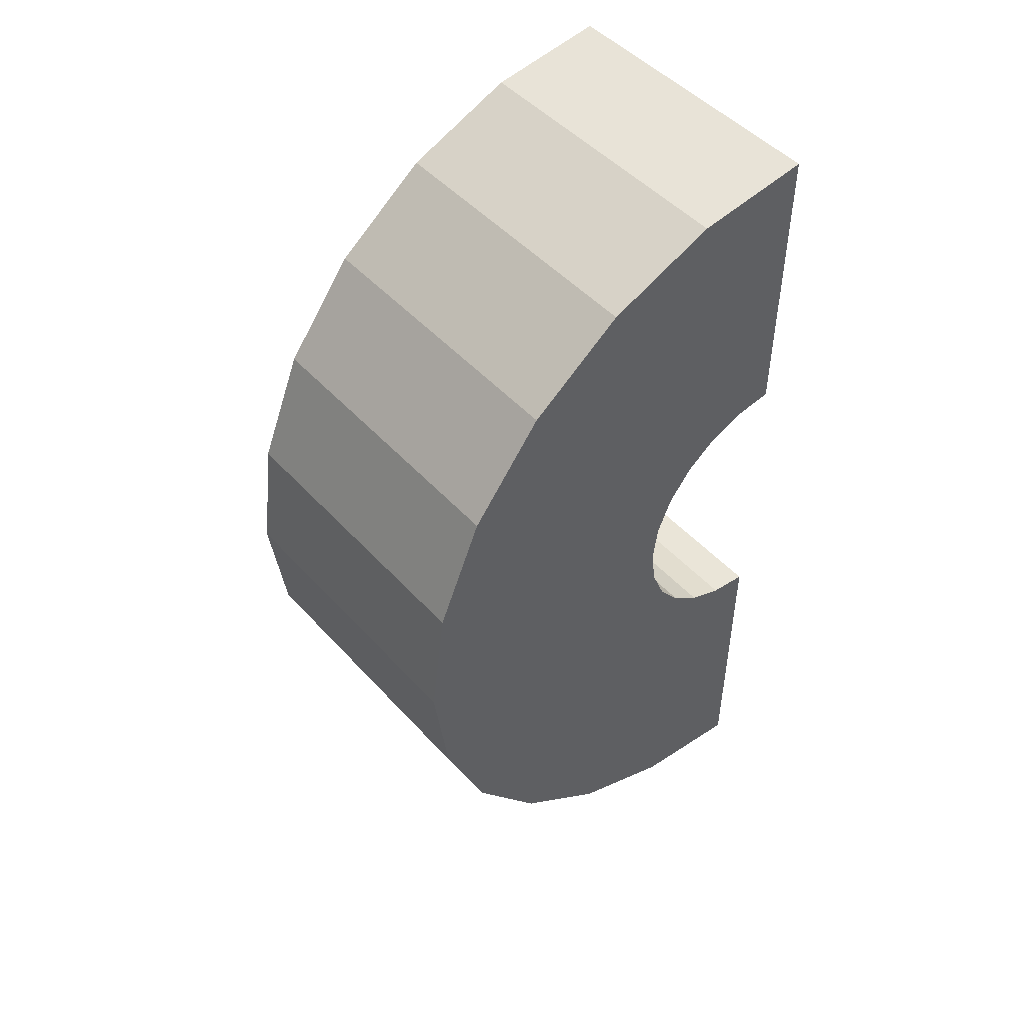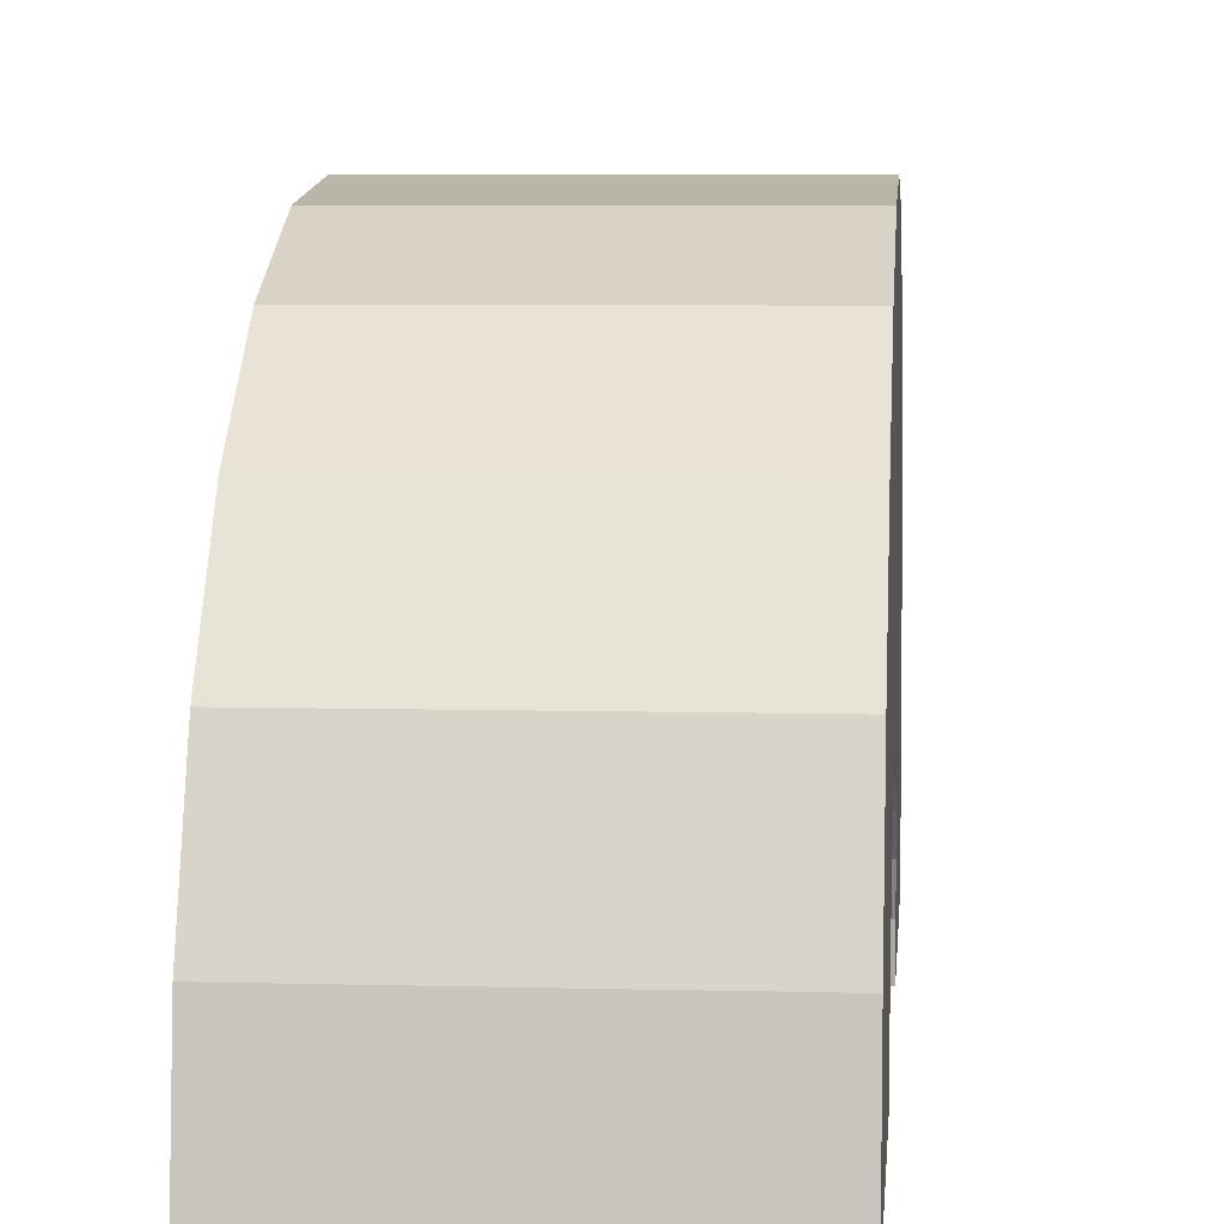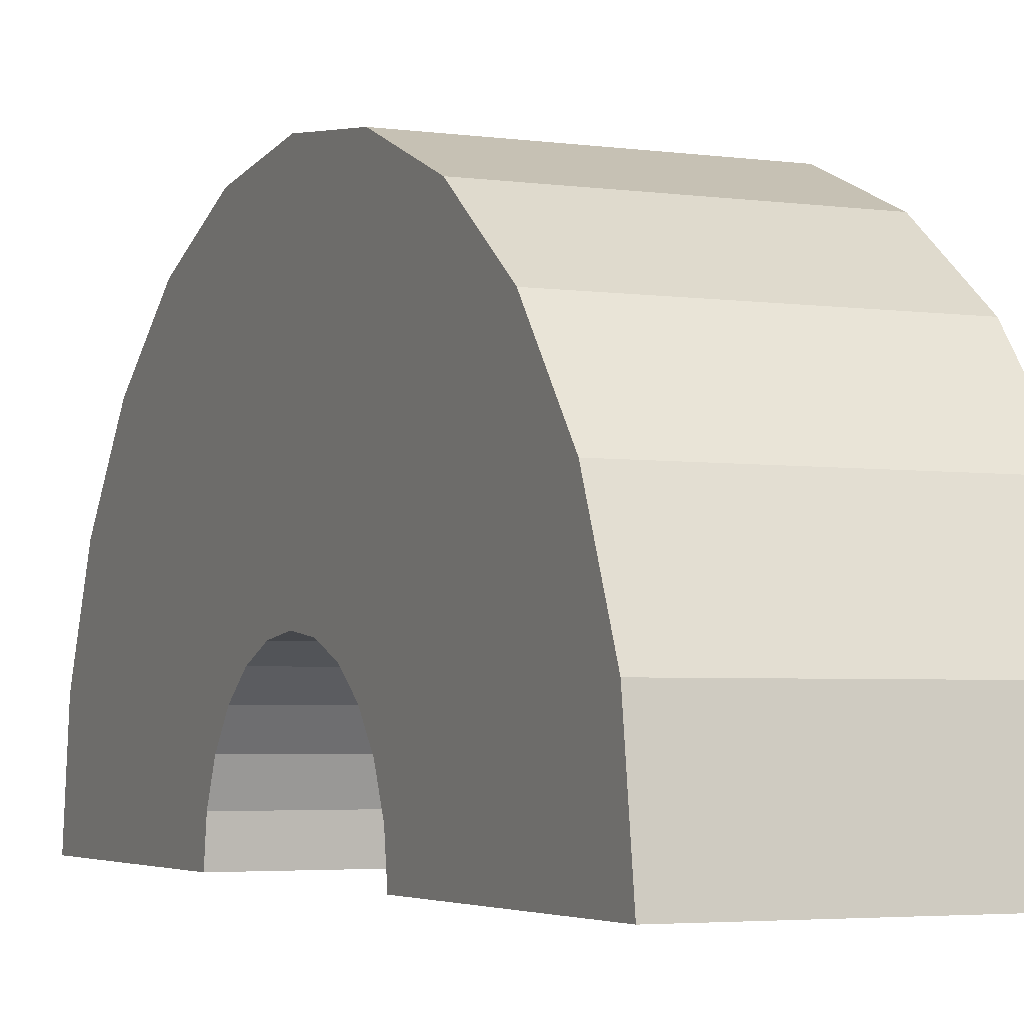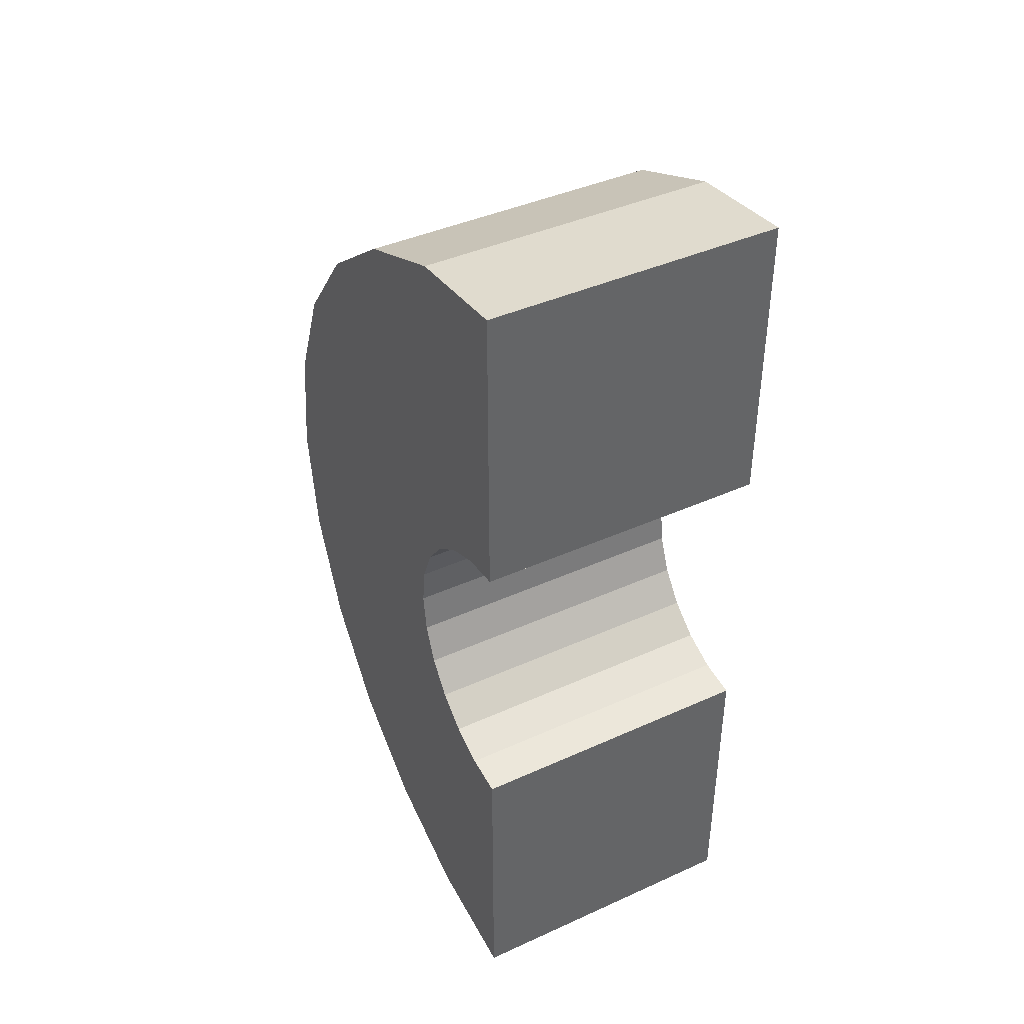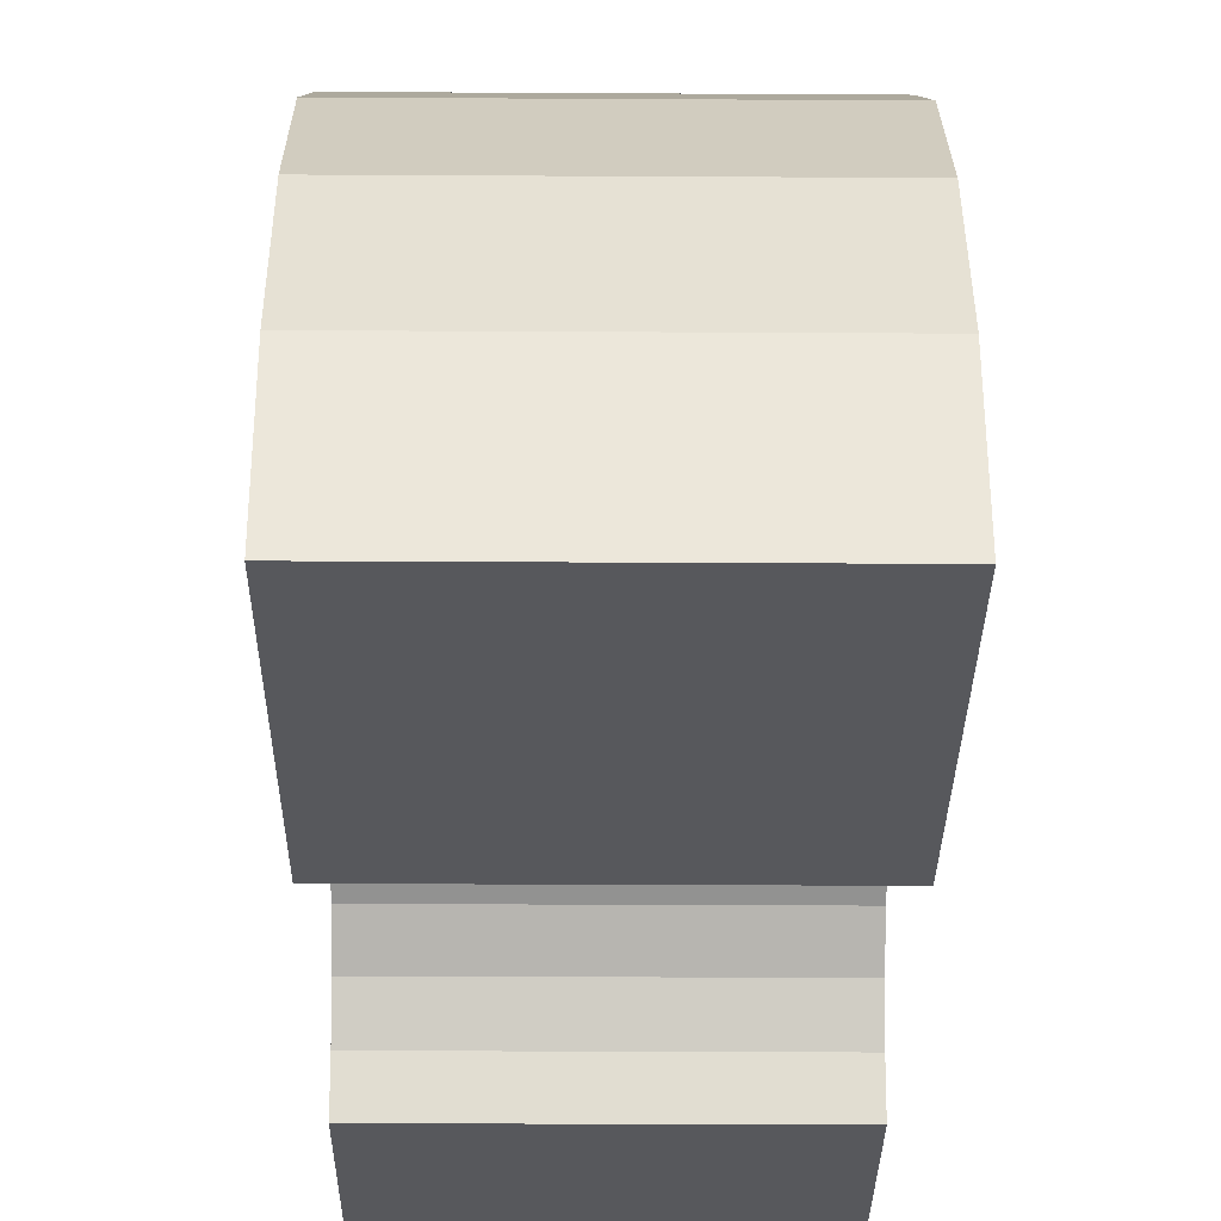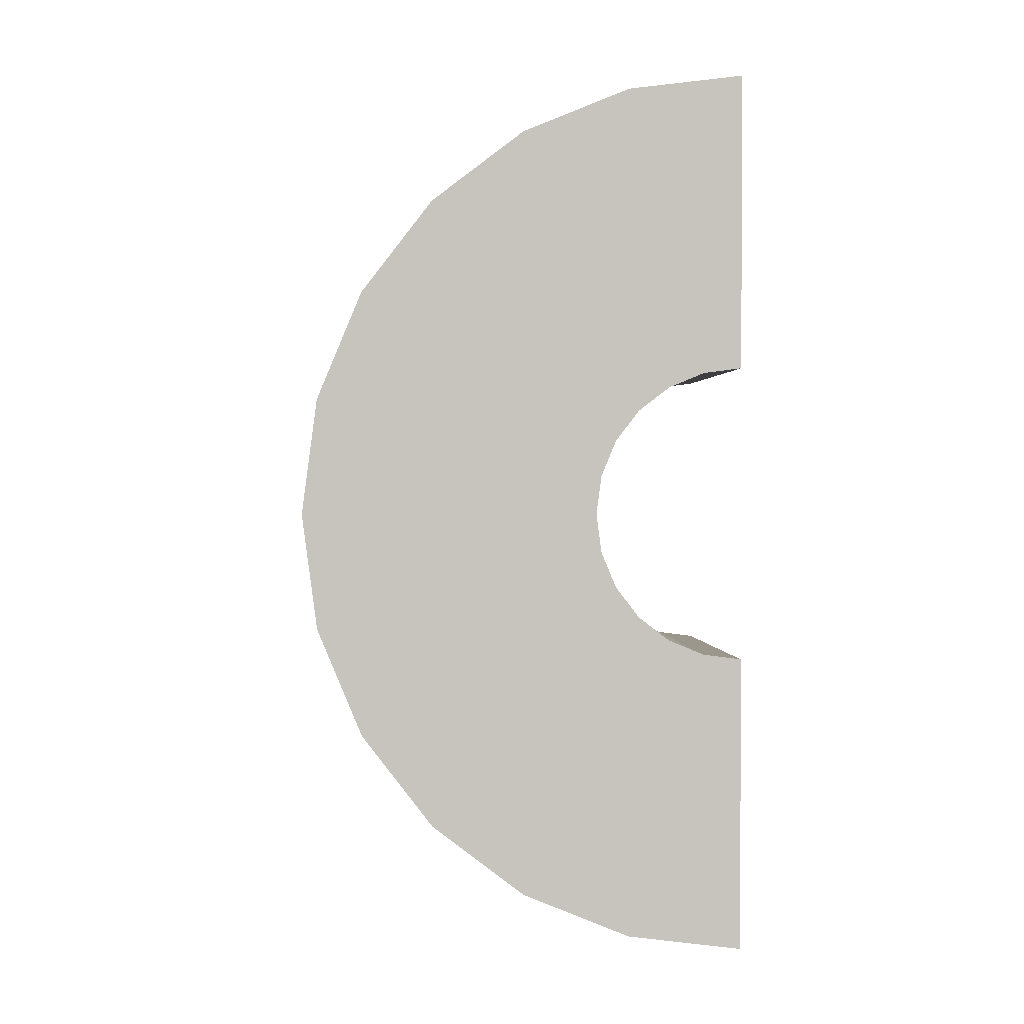
<metadata>
{"format":"obj","ext":"obj","renderer":"f3d","projection":"perspective","resolution":1024,"background":"white","views":[{"elev":48.3,"azim":50.1,"up":"+Y"},{"elev":6.1,"azim":4.7,"up":"+Z"},{"elev":-3.7,"azim":-25.1,"up":"+Z"},{"elev":41.6,"azim":151.4,"up":"+Y"},{"elev":-28.7,"azim":-0.5,"up":"+Z"},{"elev":0.9,"azim":85.4,"up":"+Y"}]}
</metadata>
<code>
v 3.873 0.9659 0.2588
v 3.873 2.898 0.7765
v 3.873 3 0
v 3.873 2.898 0.7765
v 3.873 0.9659 0.2588
v 3.873 2.598 1.5
v 3.873 2.598 1.5
v 3.873 0.866 0.5
v 3.873 2.121 2.121
v 3.873 0.9659 0.2588
v 3.873 3 0
v 3.873 1 0
v 3.873 2.598 1.5
v 3.873 0.9659 0.2588
v 3.873 0.866 0.5
v 3.873 0.7071 0.7071
v 3.873 2.121 2.121
v 3.873 0.866 0.5
v 3.873 2.121 2.121
v 3.873 0.7071 0.7071
v 3.873 1.5 2.598
v 3.873 0.5 0.866
v 3.873 1.5 2.598
v 3.873 0.7071 0.7071
v 3.873 1.5 2.598
v 3.873 0.5 0.866
v 3.873 0.7765 2.898
v 3.873 0.2588 0.9659
v 3.873 0.7765 2.898
v 3.873 0.5 0.866
v 3.873 0 1
v 3.873 0.7765 2.898
v 3.873 0.2588 0.9659
v 3.873 0 1
v 3.873 0 3
v 3.873 0.7765 2.898
v 3.873 -0.2588 0.9659
v 3.873 0 3
v 3.873 0 1
v 3.873 -0.7765 2.898
v 3.873 -0.2588 0.9659
v 3.873 -0.5 0.866
v 3.873 -1.5 2.598
v 3.873 -0.5 0.866
v 3.873 -0.7071 0.7071
v 3.873 -0.2588 0.9659
v 3.873 -0.7765 2.898
v 3.873 0 3
v 3.873 -2.121 2.121
v 3.873 -0.7071 0.7071
v 3.873 -0.866 0.5
v 3.873 -2.598 1.5
v 3.873 -0.866 0.5
v 3.873 -0.9659 0.2588
v 3.873 -2.898 0.7765
v 3.873 -0.9659 0.2588
v 3.873 -1 0
v 3.873 -0.5 0.866
v 3.873 -1.5 2.598
v 3.873 -0.7765 2.898
v 3.873 -0.7071 0.7071
v 3.873 -2.121 2.121
v 3.873 -1.5 2.598
v 3.873 -0.866 0.5
v 3.873 -2.598 1.5
v 3.873 -2.121 2.121
v 3.873 -0.9659 0.2588
v 3.873 -2.898 0.7765
v 3.873 -2.598 1.5
v 3.873 -2.898 0.7765
v 3.873 -1 0
v 3.873 -3 0
v 3.873 0 1
v 5.825 0.2588 0.9659
v 5.825 0 1
v 5.825 0.2588 0.9659
v 3.873 0 1
v 3.873 0.2588 0.9659
v 5.825 1 0
v 5.825 1 0
v 3.873 1 0
v 5.825 -1 0
v 3.873 -0.9659 0.2588
v 5.825 -0.9659 0.2588
v 3.873 -0.9659 0.2588
v 5.825 -1 0
v 3.873 -1 0
v 3.873 0.866 0.5
v 5.825 0.7071 0.7071
v 3.873 0.7071 0.7071
v 5.825 0.7071 0.7071
v 3.873 0.866 0.5
v 5.825 0.866 0.5
v 3.873 0.5 0.866
v 5.825 0.7071 0.7071
v 5.825 0.5 0.866
v 5.825 0.7071 0.7071
v 3.873 0.5 0.866
v 3.873 0.7071 0.7071
v 3.873 0.9659 0.2588
v 5.825 0.866 0.5
v 3.873 0.866 0.5
v 5.825 0.866 0.5
v 3.873 0.9659 0.2588
v 5.825 0.9659 0.2588
v 5.825 -0.866 0.5
v 3.873 -0.7071 0.7071
v 5.825 -0.7071 0.7071
v 3.873 -0.7071 0.7071
v 5.825 -0.866 0.5
v 3.873 -0.866 0.5
v 3.873 0.2588 0.9659
v 5.825 0.5 0.866
v 5.825 0.2588 0.9659
v 5.825 0.5 0.866
v 3.873 0.2588 0.9659
v 3.873 0.5 0.866
v 3.873 0.9659 0.2588
v 5.825 1 0
v 5.825 0.9659 0.2588
v 5.825 1 0
v 3.873 0.9659 0.2588
v 3.873 1 0
v 5.825 -1 0
v 5.825 -1 0
v 3.873 -1 0
v 5.825 -0.9659 0.2588
v 3.873 -0.866 0.5
v 5.825 -0.866 0.5
v 3.873 -0.866 0.5
v 5.825 -0.9659 0.2588
v 3.873 -0.9659 0.2588
v 3.873 -0.7071 0.7071
v 5.825 -0.5 0.866
v 5.825 -0.7071 0.7071
v 5.825 -0.5 0.866
v 3.873 -0.7071 0.7071
v 3.873 -0.5 0.866
v 3.873 -0.2588 0.9659
v 5.825 0 1
v 5.825 -0.2588 0.9659
v 5.825 0 1
v 3.873 -0.2588 0.9659
v 3.873 0 1
v 3.873 -0.5 0.866
v 5.825 -0.2588 0.9659
v 5.825 -0.5 0.866
v 5.825 -0.2588 0.9659
v 3.873 -0.5 0.866
v 3.873 -0.2588 0.9659
v 3.873 0.7765 2.898
v 5.825 0 3
v 5.825 0.7765 2.898
v 5.825 0 3
v 3.873 0.7765 2.898
v 3.873 0 3
v 5.825 3 0
v 3.873 3 0
v 5.825 3 0
v 5.825 2.598 1.5
v 3.873 2.121 2.121
v 5.825 2.121 2.121
v 3.873 2.121 2.121
v 5.825 2.598 1.5
v 3.873 2.598 1.5
v 3.873 2.121 2.121
v 5.825 1.5 2.598
v 5.825 2.121 2.121
v 5.825 1.5 2.598
v 3.873 2.121 2.121
v 3.873 1.5 2.598
v 5.825 2.898 0.7765
v 3.873 2.598 1.5
v 5.825 2.598 1.5
v 3.873 2.598 1.5
v 5.825 2.898 0.7765
v 3.873 2.898 0.7765
v 3.873 -2.598 1.5
v 5.825 -2.121 2.121
v 3.873 -2.121 2.121
v 5.825 -2.121 2.121
v 3.873 -2.598 1.5
v 5.825 -2.598 1.5
v 3.873 1.5 2.598
v 5.825 0.7765 2.898
v 5.825 1.5 2.598
v 5.825 0.7765 2.898
v 3.873 1.5 2.598
v 3.873 0.7765 2.898
v 5.825 3 0
v 3.873 2.898 0.7765
v 5.825 2.898 0.7765
v 3.873 2.898 0.7765
v 5.825 3 0
v 3.873 3 0
v 5.825 -3 0
v 3.873 -3 0
v 5.825 -3 0
v 3.873 -2.898 0.7765
v 5.825 -2.598 1.5
v 3.873 -2.598 1.5
v 5.825 -2.598 1.5
v 3.873 -2.898 0.7765
v 5.825 -2.898 0.7765
v 3.873 -1.5 2.598
v 5.825 -2.121 2.121
v 5.825 -1.5 2.598
v 5.825 -2.121 2.121
v 3.873 -1.5 2.598
v 3.873 -2.121 2.121
v 3.873 0 3
v 5.825 -0.7765 2.898
v 5.825 0 3
v 5.825 -0.7765 2.898
v 3.873 0 3
v 3.873 -0.7765 2.898
v 3.873 -2.898 0.7765
v 5.825 -3 0
v 5.825 -2.898 0.7765
v 5.825 -3 0
v 3.873 -2.898 0.7765
v 3.873 -3 0
v 3.873 -0.7765 2.898
v 5.825 -1.5 2.598
v 5.825 -0.7765 2.898
v 5.825 -1.5 2.598
v 3.873 -0.7765 2.898
v 3.873 -1.5 2.598
v 5.825 2.898 0.7765
v 5.825 0.9659 0.2588
v 5.825 1 0
v 5.825 2.121 2.121
v 5.825 0.866 0.5
v 5.825 0.9659 0.2588
v 5.825 0.5 0.866
v 5.825 1.5 2.598
v 5.825 0.7765 2.898
v 5.825 2.121 2.121
v 5.825 0.7071 0.7071
v 5.825 0.866 0.5
v 5.825 1.5 2.598
v 5.825 0.5 0.866
v 5.825 0.7071 0.7071
v 5.825 0.7765 2.898
v 5.825 0.2588 0.9659
v 5.825 0.5 0.866
v 5.825 0 3
v 5.825 0.2588 0.9659
v 5.825 0.7765 2.898
v 5.825 0 3
v 5.825 0 1
v 5.825 0.2588 0.9659
v 5.825 0 3
v 5.825 -0.2588 0.9659
v 5.825 0 1
v 5.825 -0.7765 2.898
v 5.825 -0.2588 0.9659
v 5.825 0 3
v 5.825 -0.2588 0.9659
v 5.825 -0.7765 2.898
v 5.825 -0.5 0.866
v 5.825 -1.5 2.598
v 5.825 -0.5 0.866
v 5.825 -0.7765 2.898
v 5.825 -0.5 0.866
v 5.825 -1.5 2.598
v 5.825 -0.7071 0.7071
v 5.825 -2.121 2.121
v 5.825 -0.7071 0.7071
v 5.825 -1.5 2.598
v 5.825 -0.7071 0.7071
v 5.825 -2.121 2.121
v 5.825 -0.866 0.5
v 5.825 -2.598 1.5
v 5.825 -0.866 0.5
v 5.825 -2.121 2.121
v 5.825 -0.866 0.5
v 5.825 -2.598 1.5
v 5.825 -0.9659 0.2588
v 5.825 -2.898 0.7765
v 5.825 -0.9659 0.2588
v 5.825 -2.598 1.5
v 5.825 -0.9659 0.2588
v 5.825 -2.898 0.7765
v 5.825 -1 0
v 5.825 -3 0
v 5.825 -1 0
v 5.825 -2.898 0.7765
v 5.825 -1 0
v 5.825 -3 0
v 5.825 -1 0
v 5.825 -1 0
v 5.825 -3 0
v 5.825 -3 0
v 5.825 1 0
v 5.825 3 0
v 5.825 2.898 0.7765
v 5.825 0.9659 0.2588
v 5.825 2.898 0.7765
v 5.825 2.598 1.5
v 5.825 0.9659 0.2588
v 5.825 2.598 1.5
v 5.825 2.121 2.121
v 5.825 0.7071 0.7071
v 5.825 2.121 2.121
v 5.825 1.5 2.598
v 5.825 3 0
v 5.825 1 0
v 5.825 3 0
v 5.825 3 0
v 5.825 1 0
v 5.825 1 0
v 3.873 1 0
v 5.825 3 0
v 5.825 1 0
v 5.825 3 0
v 3.873 1 0
v 3.873 3 0
v 3.873 -3 0
v 5.825 -1 0
v 5.825 -3 0
v 5.825 -1 0
v 3.873 -3 0
v 3.873 -1 0
f 1 2 3
f 4 5 6
f 7 8 9
f 10 11 12
f 13 14 15
f 16 17 18
f 19 20 21
f 22 23 24
f 25 26 27
f 28 29 30
f 31 32 33
f 34 35 36
f 37 38 39
f 40 41 42
f 43 44 45
f 46 47 48
f 49 50 51
f 52 53 54
f 55 56 57
f 58 59 60
f 61 62 63
f 64 65 66
f 67 68 69
f 70 71 72
f 73 74 75
f 76 77 78
f 79 80 81
f 82 83 84
f 85 86 87
f 88 89 90
f 91 92 93
f 94 95 96
f 97 98 99
f 100 101 102
f 103 104 105
f 106 107 108
f 109 110 111
f 112 113 114
f 115 116 117
f 118 119 120
f 121 122 123
f 124 125 126
f 127 128 129
f 130 131 132
f 133 134 135
f 136 137 138
f 139 140 141
f 142 143 144
f 145 146 147
f 148 149 150
f 151 152 153
f 154 155 156
f 157 158 159
f 160 161 162
f 163 164 165
f 166 167 168
f 169 170 171
f 172 173 174
f 175 176 177
f 178 179 180
f 181 182 183
f 184 185 186
f 187 188 189
f 190 191 192
f 193 194 195
f 196 197 198
f 199 200 201
f 202 203 204
f 205 206 207
f 208 209 210
f 211 212 213
f 214 215 216
f 217 218 219
f 220 221 222
f 223 224 225
f 226 227 228
f 229 230 231
f 232 233 234
f 235 236 237
f 238 239 240
f 241 242 243
f 244 245 246
f 247 248 249
f 250 251 252
f 253 254 255
f 256 257 258
f 259 260 261
f 262 263 264
f 265 266 267
f 268 269 270
f 271 272 273
f 274 275 276
f 277 278 279
f 280 281 282
f 283 284 285
f 286 287 288
f 289 290 291
f 292 293 294
f 295 296 297
f 298 299 300
f 301 302 303
f 304 305 306
f 307 308 309
f 310 311 312
f 313 314 315
f 316 317 318
f 319 320 321
f 322 323 324

</code>
